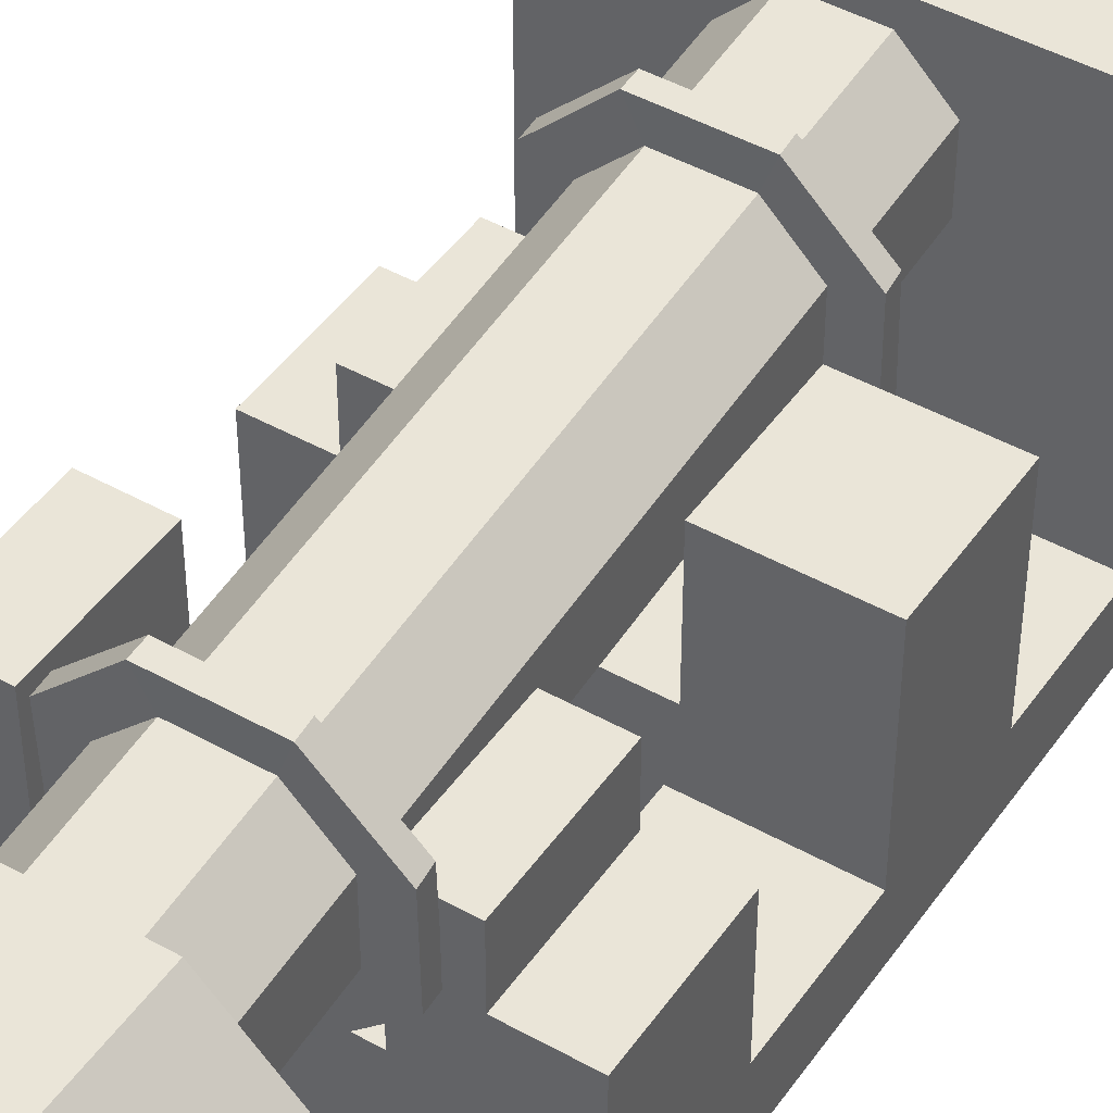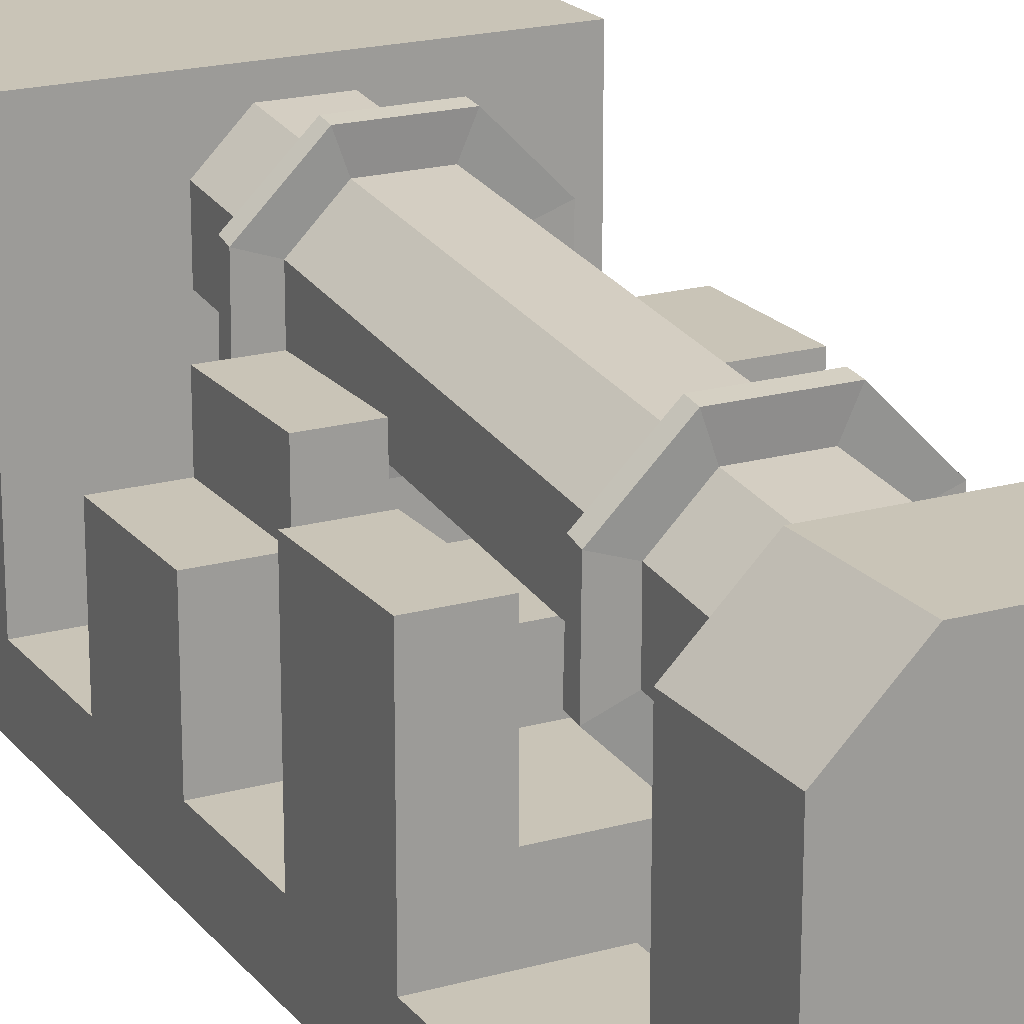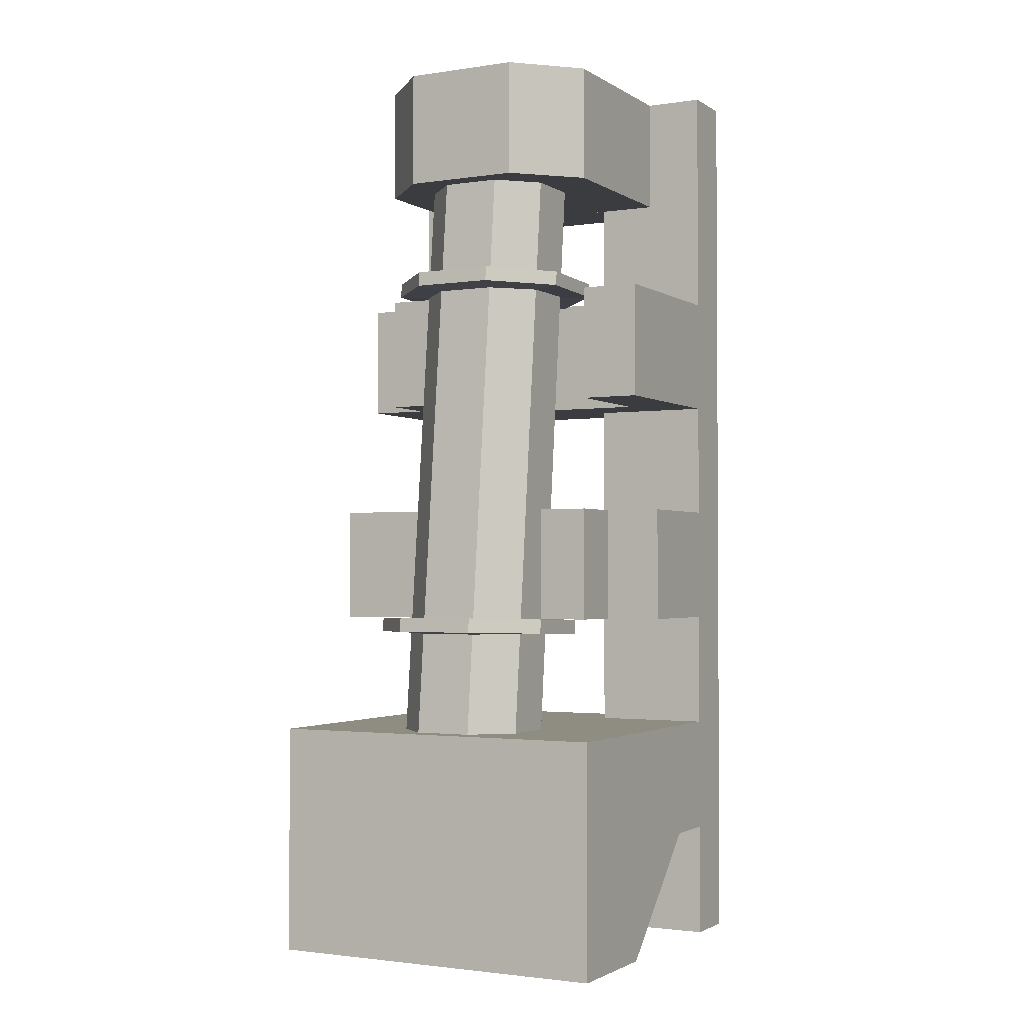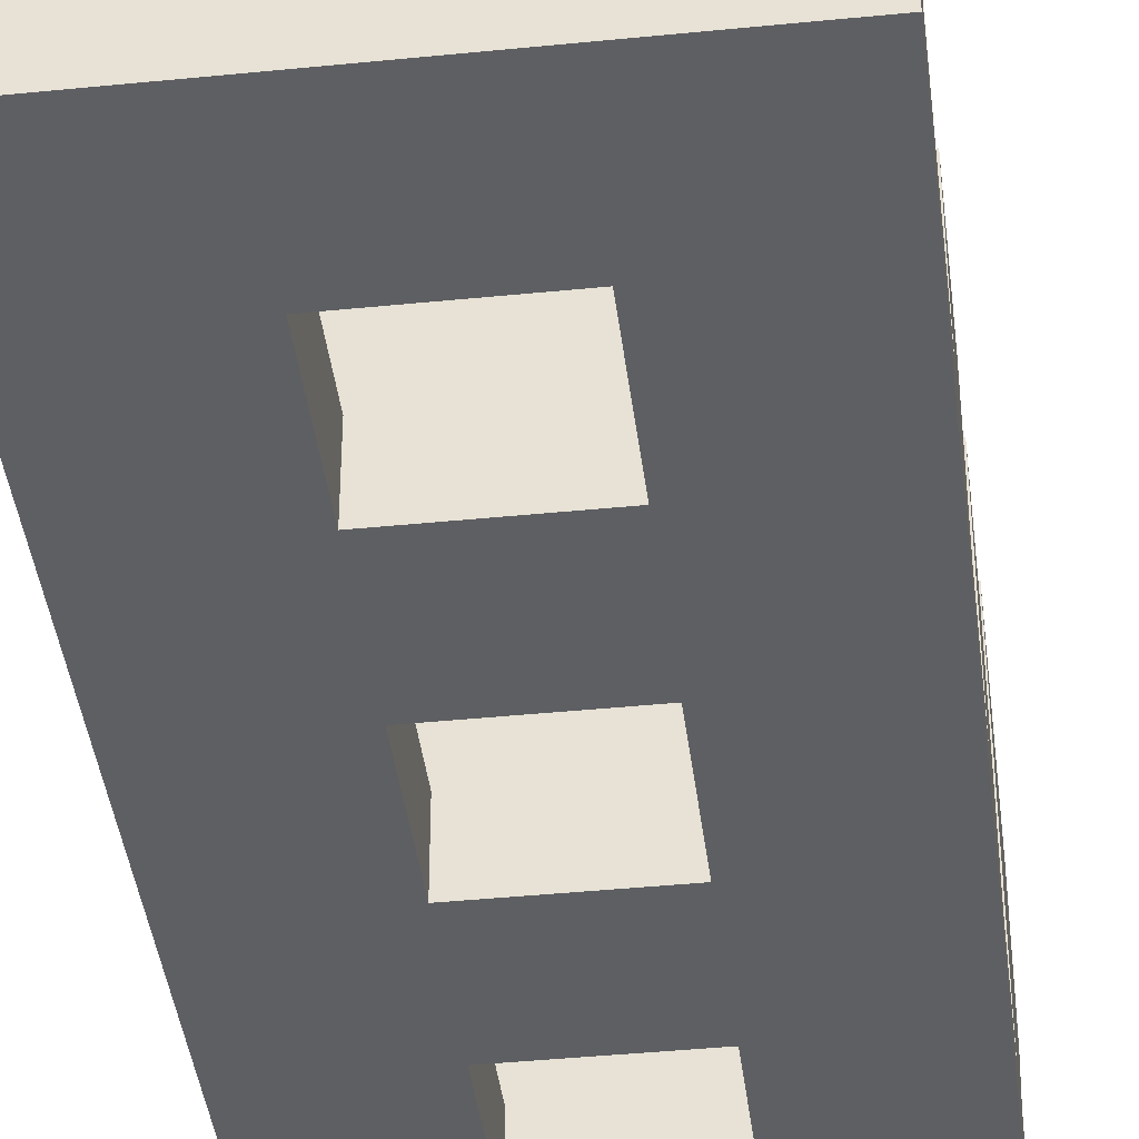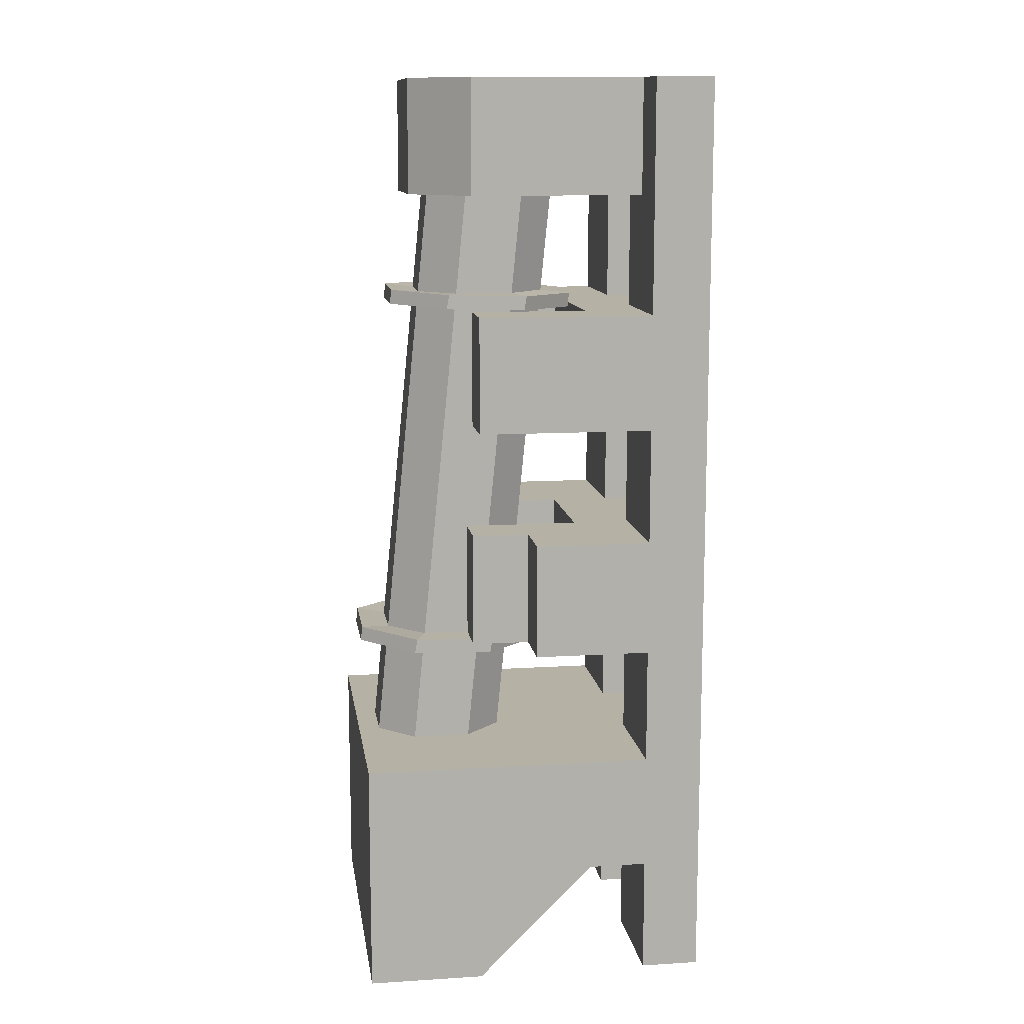
<metadata>
{"format":"obj","ext":"obj","renderer":"f3d","projection":"perspective","resolution":1024,"background":"white","views":[{"elev":45.5,"azim":32.8,"up":"+Y"},{"elev":19.9,"azim":-27.2,"up":"+Y"},{"elev":-2.0,"azim":-152.2,"up":"+Z"},{"elev":-40.9,"azim":7.0,"up":"+Y"},{"elev":11.8,"azim":-98.4,"up":"+Z"}]}
</metadata>
<code>
o Base_Cube.003
v -2 0.01683 -1.999
v -2 0.5168 -1.999
v 1 0.01683 -1.999
v 1 0.5168 -1.999
v -2 0.01683 6.001
v -2 0.5168 6.001
v 1 0.01683 6.001
v 1 0.5168 6.001
v 1 0.5168 -0.9992
v 1 0.5168 0.000762
v 1 0.5168 1.001
v 1 0.5168 2.001
v 1 0.5168 3.001
v 1 0.5168 4.001
v 1 0.5168 5.001
v -2 0.5168 5.001
v -2 0.5168 4.001
v -2 0.5168 3.001
v -2 0.5168 2.001
v -2 0.5168 1.001
v -2 0.5168 0.000762
v -2 0.5168 -0.9992
v 1 1.017 1.001
v 1 1.017 2.001
v 1 1.017 3.001
v 1 1.017 4.001
v -2 1.017 4.001
v -2 1.017 3.001
v -2 1.017 2.001
v -2 1.017 1.001
v 0.06269 1.017 4.001
v -1.5 1.017 4.001
v 0.06269 1.017 3.001
v -1.5 1.017 3.001
v 0.06269 1.017 2.001
v -0.9998 1.017 2.001
v 0.06269 1.017 1.001
v -0.9998 1.017 1.001
v 1 2.017 1.001
v 1 2.017 2.001
v 0.06269 2.017 2.001
v 0.06269 2.017 1.001
v -2 2.017 4.001
v -2 2.017 3.001
v -1.5 2.017 4.001
v -1.5 2.017 3.001
v 0.5002 1.517 3.001
v 0.5002 1.517 4.001
v 0.06269 2.017 4.001
v 0.06269 2.017 3.001
v 0.5002 2.017 4.001
v 0.5002 2.017 3.001
v 1 1.517 3.001
v 1 1.517 4.001
v -1.5 1.517 2.001
v -1.5 1.517 1.001
v -1.062 2.017 2.001
v -1.062 2.017 1.001
v -1.5 2.017 2.001
v -1.5 2.017 1.001
v -2 1.517 1.001
v -2 1.517 2.001
v 1 0.01683 5.001
v 1 0.01683 4.001
v 1 0.01683 3.001
v 1 0.01683 2.001
v 1 0.01683 1.001
v 1 0.01683 0.000762
v 1 0.01683 -0.9992
v -2 0.01683 -0.9992
v -2 0.01683 0.000762
v -2 0.01683 1.001
v -2 0.01683 2.001
v -2 0.01683 3.001
v -2 0.01683 4.001
v -2 0.01683 5.001
v 0.000192 0.01683 4.001
v -0.9998 0.01683 4.001
v 0.000192 0.01683 5.001
v -0.9998 0.01683 5.001
v 0.000192 0.01683 2.001
v -0.9998 0.01683 2.001
v 0.000192 0.01683 3.001
v -0.9998 0.01683 3.001
v 0.000192 0.5168 5.001
v -0.9998 0.5168 5.001
v 0.000192 0.5168 4.001
v -0.9998 0.5168 4.001
v 0.000192 0.5168 3.001
v -0.9998 0.5168 3.001
v 0.000192 0.5168 2.001
v -0.9998 0.5168 2.001
v 0.000192 0.5168 1.001
v -0.9998 0.5168 1.001
v 0.000193 0.5168 0.000762
v -0.9998 0.5168 0.000762
v 0.000193 0.01683 0.000762
v -0.9998 0.01683 0.000762
v 0.000192 0.01683 1.001
v -0.9998 0.01683 1.001
v 1 3.017 -1.999
v 1 3.017 0.000762
v -2 3.017 0.000762
v -2 3.017 -1.999
v -0.9998 3.017 0.000762
v 0.000193 3.017 0.000762
v 1 2.017 -1.999
v -2 2.017 -1.999
v -1.062 1.017 1.001
v -1.062 1.017 2.001
v -1.062 1.517 1.001
v -1.062 1.517 2.001
v -0.9998 1.017 4.001
v -0.9998 1.017 3.001
v 0.000192 1.017 4.001
v 0.000192 1.017 3.001
v 0.000192 1.017 2.001
v 0.000192 1.017 1.001
v -0.9998 0.5168 -1.999
v 0.000192 0.5168 -1.999
v 0.000193 0.5168 -0.9992
v -0.9998 0.5168 -0.9992
v 0.000192 3.017 -1.999
v -0.9998 3.017 -1.999
v -0.9998 2.017 -1.999
v 0.000192 2.017 -1.999
v 1 3.017 -0.9992
v -2 3.017 -0.9992
v 0.000193 3.017 -0.9992
v -0.9998 3.017 -0.9992
v 1 1.017 0.000762
v 0.000193 1.017 0.000762
v -0.9998 1.017 0.000762
v -2 1.017 0.000762
v 1 1.017 -0.9992
v -2 1.017 -0.9992
v 0.000193 1.017 -0.9992
v -0.9998 1.017 -0.9992
v -0.9998 2.017 0.000762
v 1 2.017 -0.9992
v -2 2.017 -0.9992
v 1 2.017 0.000762
v 0.000193 2.017 0.000762
v -2 2.017 0.000762
v 0.5002 0.5168 6.001
v -1.5 0.5168 6.001
v 0.5002 0.5168 5.001
v -1.5 0.5168 5.001
v 0.5002 2.017 6.001
v -1.5 2.017 6.001
v 0.5002 2.017 5.001
v -1.5 2.017 5.001
v -1.5 1.517 6.001
v -1.5 1.517 5.001
v 0.5002 1.517 5.001
v 0.5002 1.517 6.001
v -0.4998 0.5168 5.001
v -0.4998 1.517 5.001
v -0.4998 0.5168 6.001
v -0.4998 1.517 6.001
v 0.000192 2.517 6.001
v -0.9998 2.517 6.001
v 0.000192 2.517 5.001
v 0.000192 1.517 5.001
v -0.9998 2.517 5.001
v -0.9998 1.517 5.001
v -1.5 0.01683 6.001
v 0.5002 0.01683 6.001
v -0.4998 0.01683 6.001
v -0.9998 0.01683 6.001
v 0.000192 0.01683 6.001
v 0.000192 0.01683 -1.999
v -0.9998 0.01683 -1.999
v 0.000193 0.01683 -0.9992
v -0.9998 0.01683 -0.9992
v 0.06269 1.517 4.001
v 0.06269 1.517 3.001
v -0.9998 1.517 6.001
v 0.000192 1.517 6.001
f 15 8 7 63
f 14 15 63 64
f 79 63 7 171
f 148 16 6 146
f 86 88 17 16
f 88 113 27 17
f 90 92 19 18
f 19 92 36 29
f 94 96 21 20
f 141 144 103 128
f 17 27 28 18
f 61 30 29 62
f 38 118 93 94
f 20 30 38 94
f 14 13 25 26
f 36 92 91 117
f 23 37 42 39
f 117 118 38 36
f 40 39 42 41
f 24 23 39 40
f 35 24 40 41
f 37 35 41 42
f 45 46 44 43
f 34 28 44 46
f 32 34 46 45
f 27 32 45 43
f 51 52 50 49
f 51 49 176 48
f 50 52 47 177
f 54 53 47 48
f 48 47 52 51
f 26 25 53 54
f 59 60 56 55
f 61 62 55 56
f 57 58 60 59
f 20 19 29 30
f 21 22 70 71
f 98 100 72 71
f 19 20 72 73
f 82 84 74 73
f 44 28 27 43
f 78 80 76 75
f 64 63 79 77
f 66 65 83 81
f 15 14 87 85
f 94 93 99 100
f 13 12 91 89
f 95 97 99 93
f 11 10 95 93
f 96 98 97 95
f 68 67 99 97
f 96 94 100 98
f 84 82 92 90
f 80 78 88 86
f 79 85 87 77
f 83 89 91 81
f 82 81 91 92
f 78 77 87 88
f 80 86 85 79
f 84 90 89 83
f 12 13 65 66
f 90 18 28 114
f 10 11 67 68
f 9 10 68 69
f 70 22 2 1
f 20 21 71 72
f 18 19 73 74
f 16 17 75 76
f 5 6 16 76
f 74 75 17 18
f 13 14 64 65
f 127 129 106 102
f 143 142 102 106
f 144 139 105 103
f 142 140 127 102
f 139 143 106 105
f 82 73 72 100
f 38 36 110 109
f 112 110 109 111
f 57 112 111 58
f 30 61 111 109
f 56 60 58 111
f 55 112 57 59
f 29 110 112 62
f 32 113 114 34
f 116 114 113 115
f 177 33 31 176
f 33 116 115 31
f 26 115 87 14
f 88 87 115 113
f 25 13 89 116
f 90 114 116 89
f 35 37 118 117
f 23 11 93 118
f 24 117 91 12
f 130 129 123 124
f 128 103 105 130
f 104 128 130 124
f 105 106 129 130
f 101 123 129 127
f 96 95 132 133
f 10 9 135 131
f 21 96 133 134
f 95 10 131 132
f 22 21 134 136
f 135 137 126 107
f 138 136 108 125
f 125 126 137 138
f 22 122 119 2
f 71 70 175 98
f 174 97 98 175
f 69 68 97 174
f 124 125 108 104
f 123 126 125 124
f 101 107 126 123
f 133 132 143 139
f 131 135 140 142
f 134 133 139 144
f 132 131 142 143
f 136 134 144 141
f 128 104 108 141
f 101 127 140 107
f 135 107 140
f 136 141 108
f 23 24 12 11
f 67 11 12 66
f 99 67 66 81
f 81 82 100 99
f 84 83 77 78
f 65 64 77 83
f 78 75 74 84
f 15 147 145 8
f 154 153 150 152
f 165 152 150 162
f 156 155 151 149
f 145 147 155 156
f 159 145 156 179 160
f 157 148 154 166 158
f 148 146 153 154
f 147 157 158 164 155
f 146 159 160 178 153
f 151 163 161 149
f 156 149 161 179
f 151 155 164 163
f 165 166 154 152
f 163 164 166 165
f 163 165 162 161
f 161 162 178 179
f 76 80 170 5
f 80 79 171 170
f 146 6 5 167
f 7 8 145 168
f 159 146 167 169
f 145 159 169 168
f 138 122 22 136
f 121 137 135 9
f 138 137 121 122
f 122 121 174 175
f 50 177 176 49
f 31 26 54 176
f 25 33 177 53
f 2 119 173 1
f 4 3 172 120
f 174 121 120 172
f 175 70 1 173
f 69 174 172 3
f 122 175 173 119
f 121 9 4 120
f 9 69 3 4
f 150 153 178 162
o Tube_Cube.002
v -0.2498 2.329 5.001
v -0.7498 2.329 5.001
v 0.06269 2.017 5.001
v 0.06269 1.517 5.001
v -0.7498 1.204 5.001
v -0.2498 1.204 5.001
v -1.062 2.017 5.001
v -1.062 1.517 5.001
v -0.4998 1.767 5.001
v -0.2498 2.829 0.000762
v -0.7498 2.829 0.000762
v 0.06269 2.517 0.000762
v 0.06269 2.017 0.000762
v -0.7498 1.704 0.000762
v -0.2498 1.704 0.000762
v -1.062 2.517 0.000762
v -1.062 2.017 0.000762
v -0.4998 2.267 0.000762
v -1.062 1.617 4.001
v -1.062 1.717 3.001
v -1.062 1.817 2.001
v -1.062 1.917 1.001
v -0.7498 1.604 1.001
v -0.7498 1.504 2.001
v -0.7498 1.404 3.001
v -0.7498 1.304 4.001
v 0.06269 2.117 4.001
v 0.06269 2.217 3.001
v 0.06269 2.317 2.001
v 0.06269 2.417 1.001
v -0.2498 2.729 1.001
v -0.2498 2.629 2.001
v -0.2498 2.529 3.001
v -0.2498 2.429 4.001
v -0.2498 1.604 1.001
v -0.2498 1.504 2.001
v -0.2498 1.404 3.001
v -0.2498 1.304 4.001
v -0.7498 2.729 1.001
v -0.7498 2.629 2.001
v -0.7498 2.529 3.001
v -0.7498 2.429 4.001
v 0.06269 1.917 1.001
v 0.06269 1.817 2.001
v 0.06269 1.717 3.001
v 0.06269 1.617 4.001
v -1.062 2.417 1.001
v -1.062 2.317 2.001
v -1.062 2.217 3.001
v -1.062 2.117 4.001
v -1.062 1.929 0.8758
v 0.06269 2.429 0.8758
v -0.7498 1.617 0.8758
v -0.2498 2.742 0.8758
v -0.2498 1.617 0.8758
v -0.7498 2.742 0.8758
v 0.06269 1.929 0.8758
v -1.062 2.429 0.8758
v -0.7498 1.292 4.126
v -0.2498 2.417 4.126
v -0.2498 1.292 4.126
v -0.7498 2.417 4.126
v 0.06269 1.604 4.126
v -1.062 2.104 4.126
v -1.062 1.604 4.126
v 0.06269 2.104 4.126
v -1.311 1.504 4.116
v -1.315 1.526 3.992
v -0.8473 1.368 0.8529
v -0.843 1.354 0.9777
v 0.3153 2.195 4.135
v 0.311 2.218 4.011
v -0.1566 2.992 0.8988
v -0.1523 2.978 1.024
v -0.1523 1.368 0.8529
v -0.1566 1.354 0.9777
v -0.843 2.992 0.8988
v -0.8473 2.978 1.024
v 0.3153 1.839 0.8667
v 0.311 1.816 0.9907
v -1.311 2.53 0.8858
v -1.315 2.507 1.01
v 0.3153 1.526 3.992
v 0.3153 2.507 1.01
v -1.311 2.218 4.011
v -1.311 1.816 0.9907
v -0.843 2.68 4.024
v -0.1523 1.056 3.978
v -0.1566 2.68 4.024
v -0.8473 1.056 3.978
v -1.315 1.839 0.8667
v 0.311 2.53 0.8858
v -0.843 1.041 4.103
v -0.1523 2.666 4.149
v -0.1566 1.041 4.103
v -0.8473 2.666 4.149
v 0.311 1.504 4.116
v -1.315 2.195 4.135
f 182 180 188
f 183 182 188
f 185 183 188
f 184 185 188
f 184 188 187
f 181 188 180
f 186 188 181
f 186 187 188
f 191 197 189
f 192 197 191
f 194 197 192
f 193 197 194
f 193 196 197
f 190 189 197
f 195 190 197
f 195 197 196
f 232 230 196 193
f 233 231 191 189
f 234 232 193 194
f 235 233 189 190
f 236 234 194 192
f 237 235 190 195
f 230 237 195 196
f 231 236 192 191
f 213 221 266 268
f 206 225 224 207
f 207 224 223 208
f 208 223 222 209
f 238 244 246 272
f 198 229 228 199
f 199 228 227 200
f 200 227 226 201
f 235 237 260 256
f 229 221 220 228
f 228 220 219 227
f 227 219 218 226
f 222 214 255 259
f 225 217 216 224
f 224 216 215 223
f 223 215 214 222
f 198 205 269 247
f 221 213 212 220
f 220 212 211 219
f 219 211 210 218
f 237 230 270 260
f 217 205 204 216
f 216 204 203 215
f 215 203 202 214
f 210 209 263 253
f 213 206 207 212
f 212 207 208 211
f 211 208 209 210
f 225 206 251 262
f 205 198 199 204
f 204 199 200 203
f 203 200 201 202
f 236 231 271 258
f 217 225 262 267
f 226 218 257 261
f 206 213 268 251
f 214 202 249 255
f 245 242 276 250
f 244 243 277 246
f 221 229 264 266
f 184 187 244 238
f 180 182 245 239
f 185 184 238 240
f 181 180 239 241
f 183 185 240 242
f 186 181 241 243
f 187 186 243 244
f 182 183 242 245
f 250 276 262 251
f 246 277 264 247
f 277 275 266 264
f 276 274 267 262
f 275 273 268 266
f 274 272 269 267
f 273 250 251 268
f 272 246 247 269
f 263 259 258 271
f 265 261 260 270
f 261 257 256 260
f 259 255 254 258
f 257 253 252 256
f 255 249 248 254
f 253 263 271 252
f 249 265 270 248
f 234 236 258 254
f 209 222 259 263
f 239 245 250 273
f 233 235 256 252
f 229 198 247 264
f 202 201 265 249
f 240 238 272 274
f 232 234 254 248
f 241 239 273 275
f 218 210 253 257
f 231 233 252 271
f 242 240 274 276
f 205 217 267 269
f 230 232 248 270
f 201 226 261 265
f 243 241 275 277

</code>
